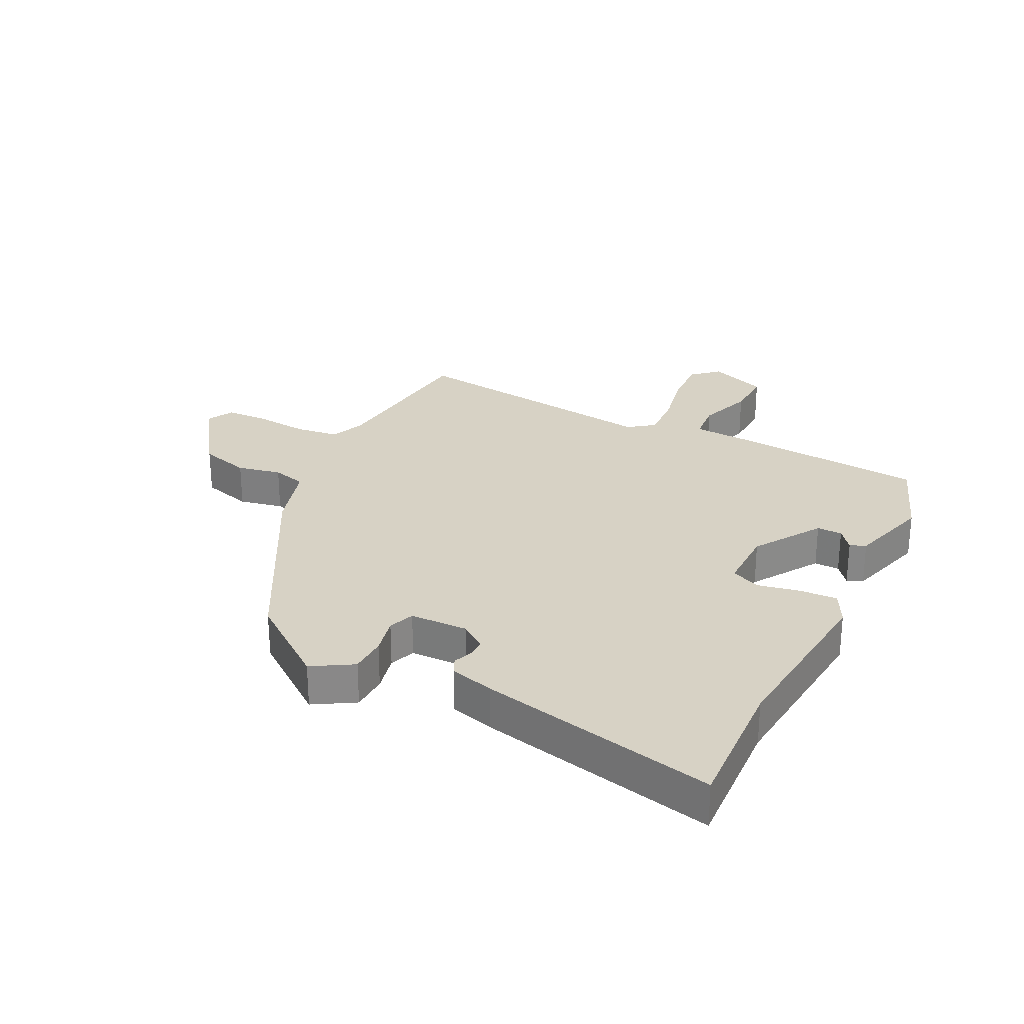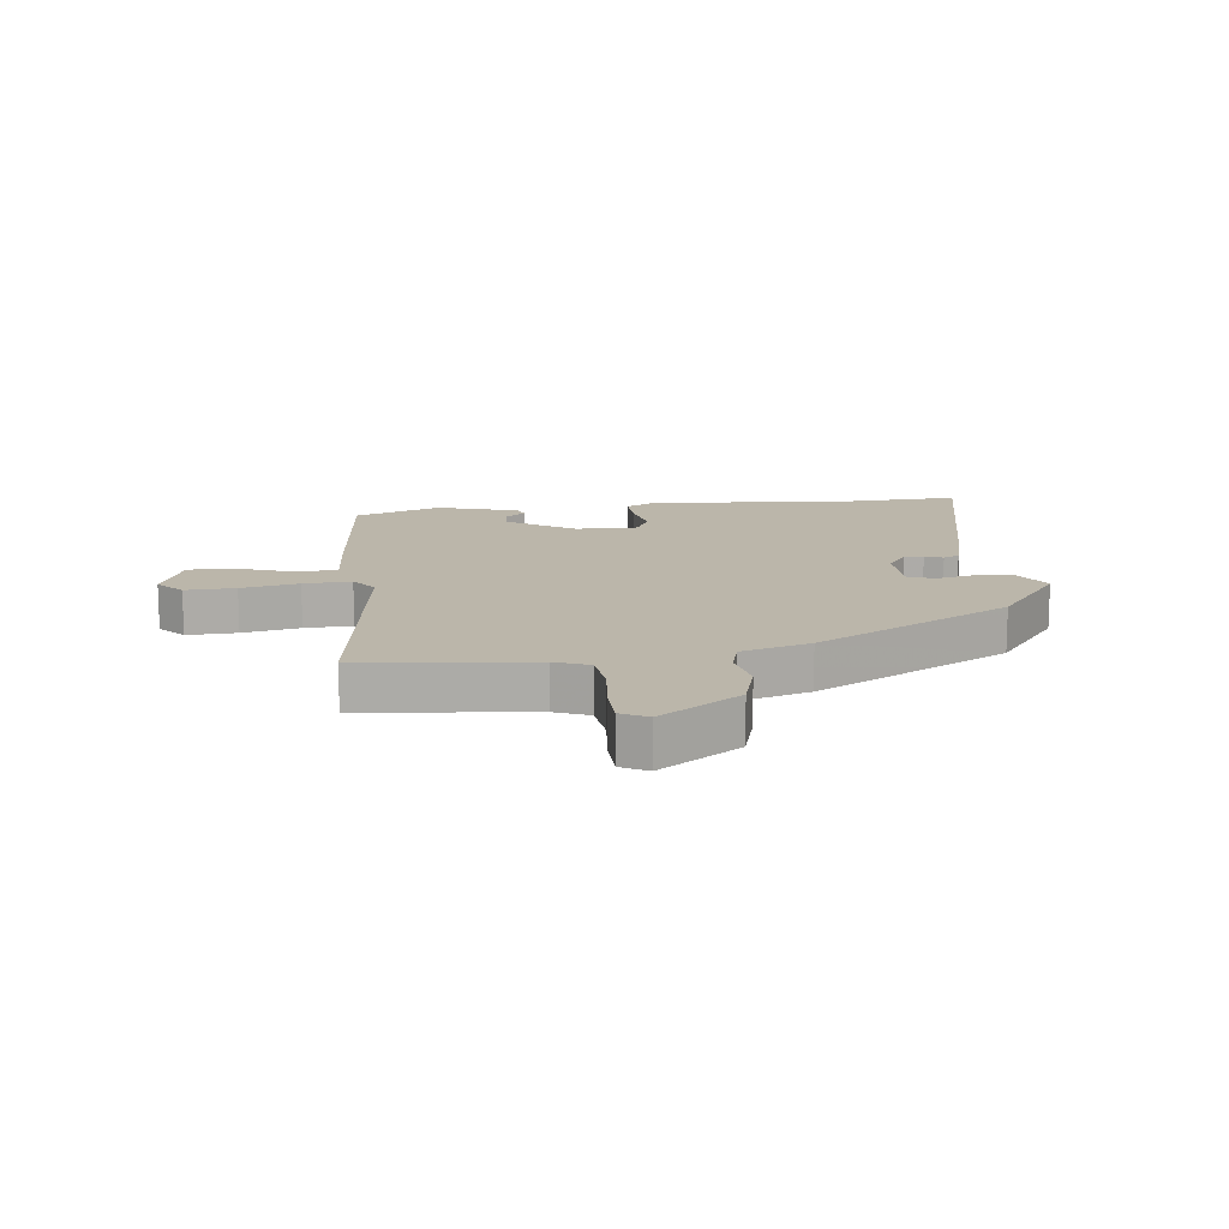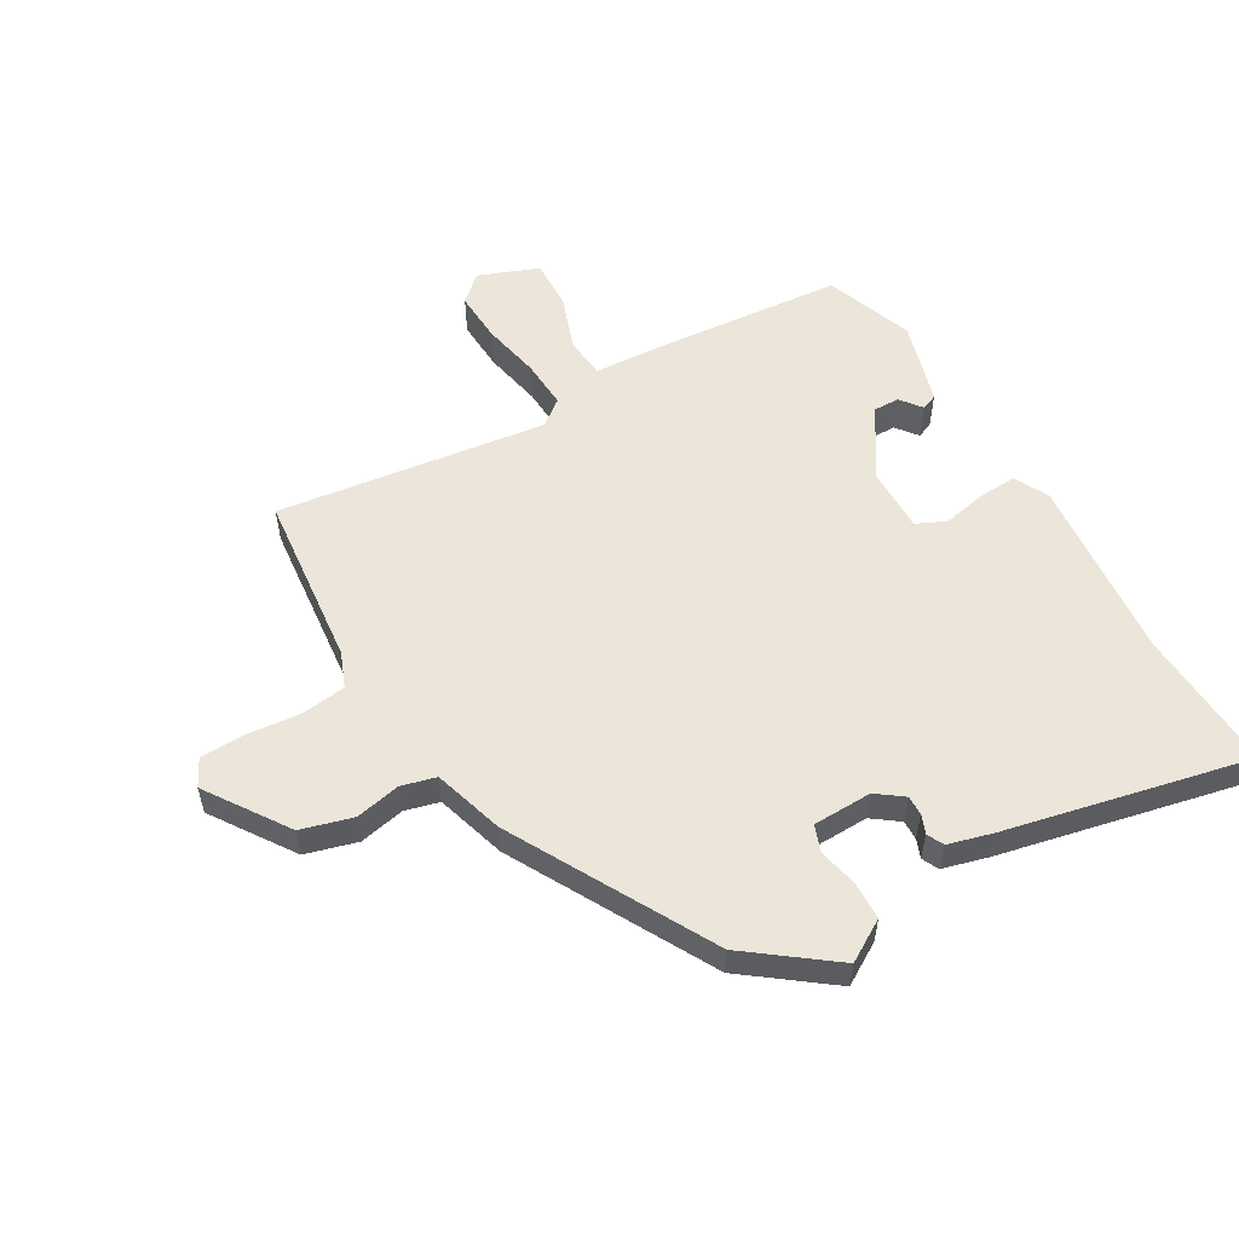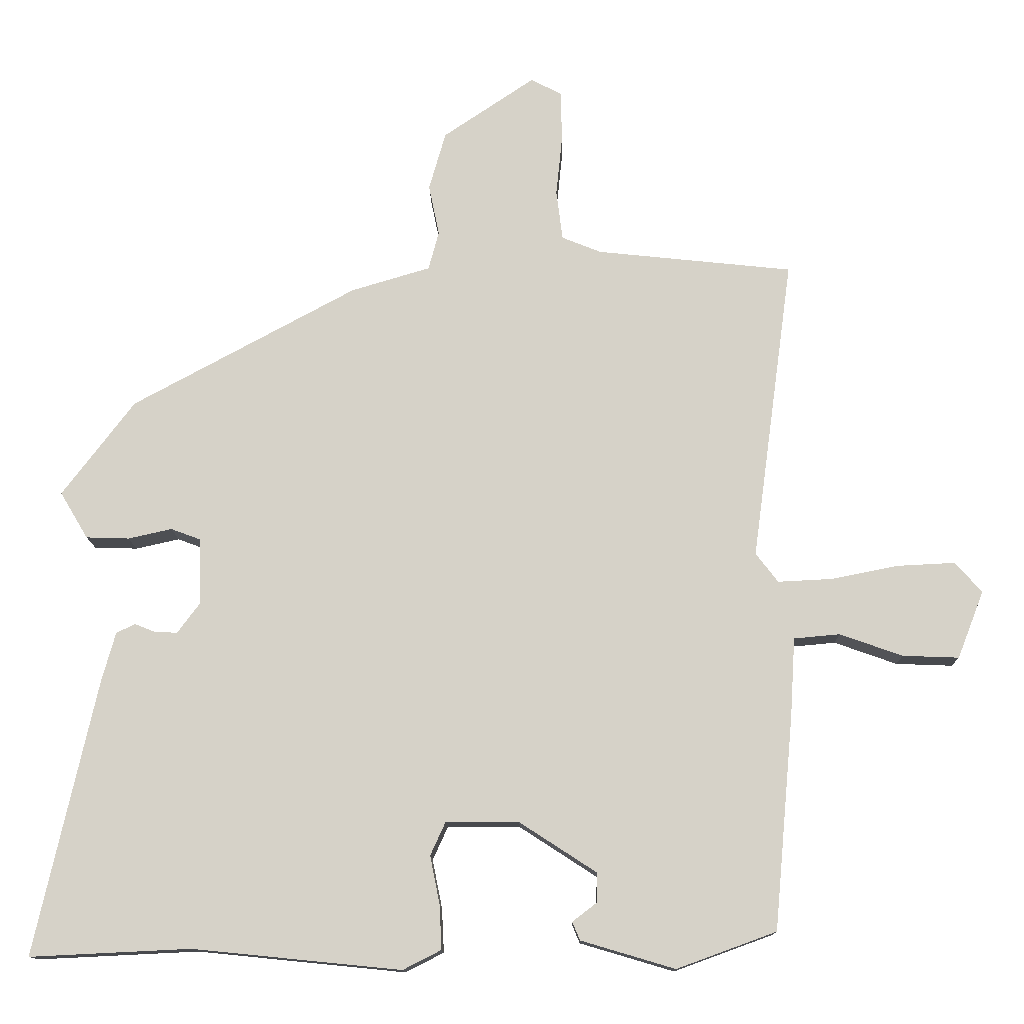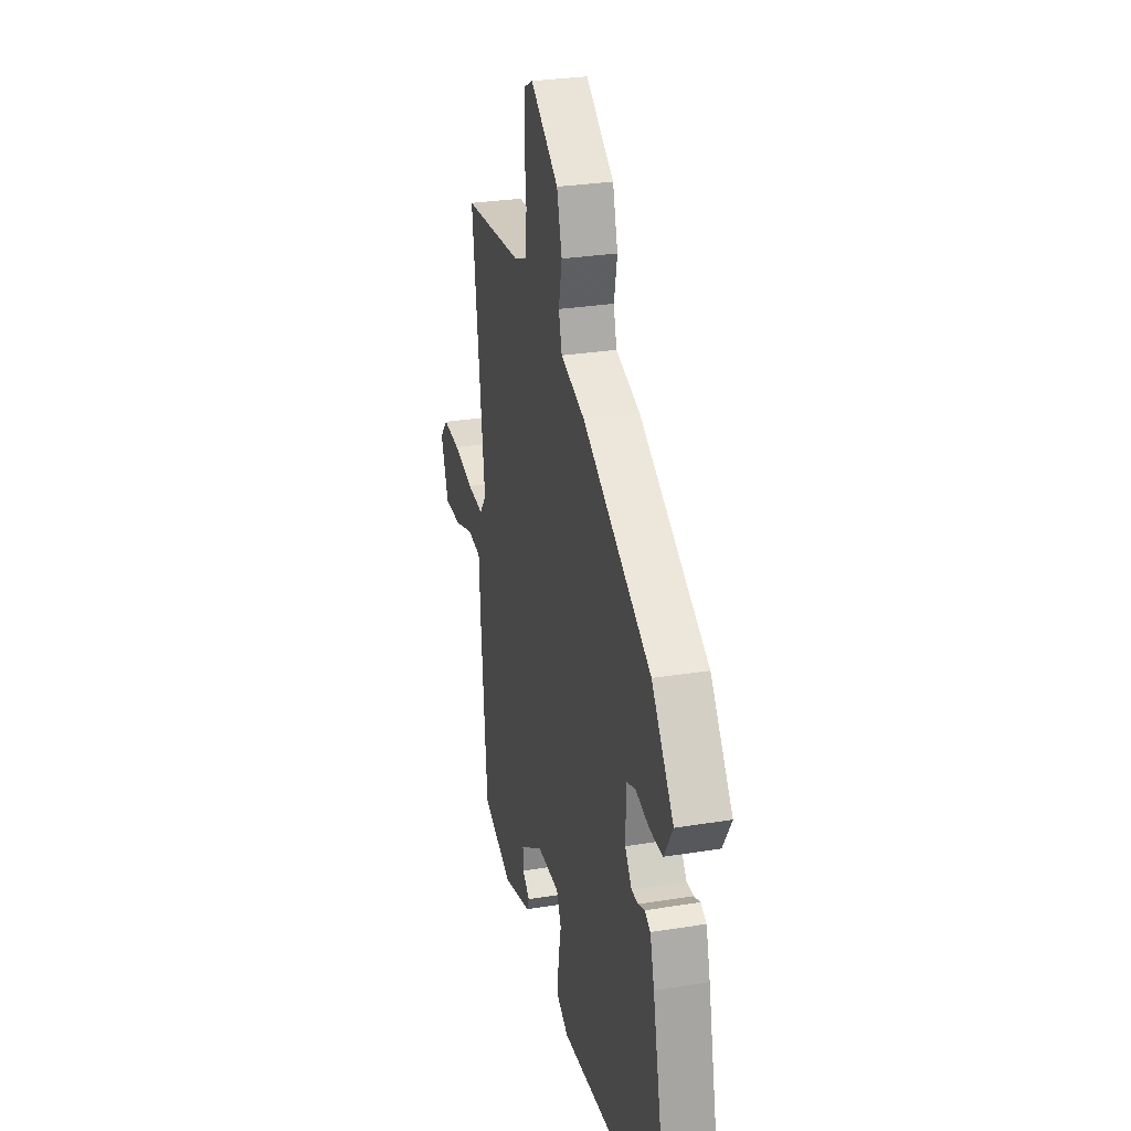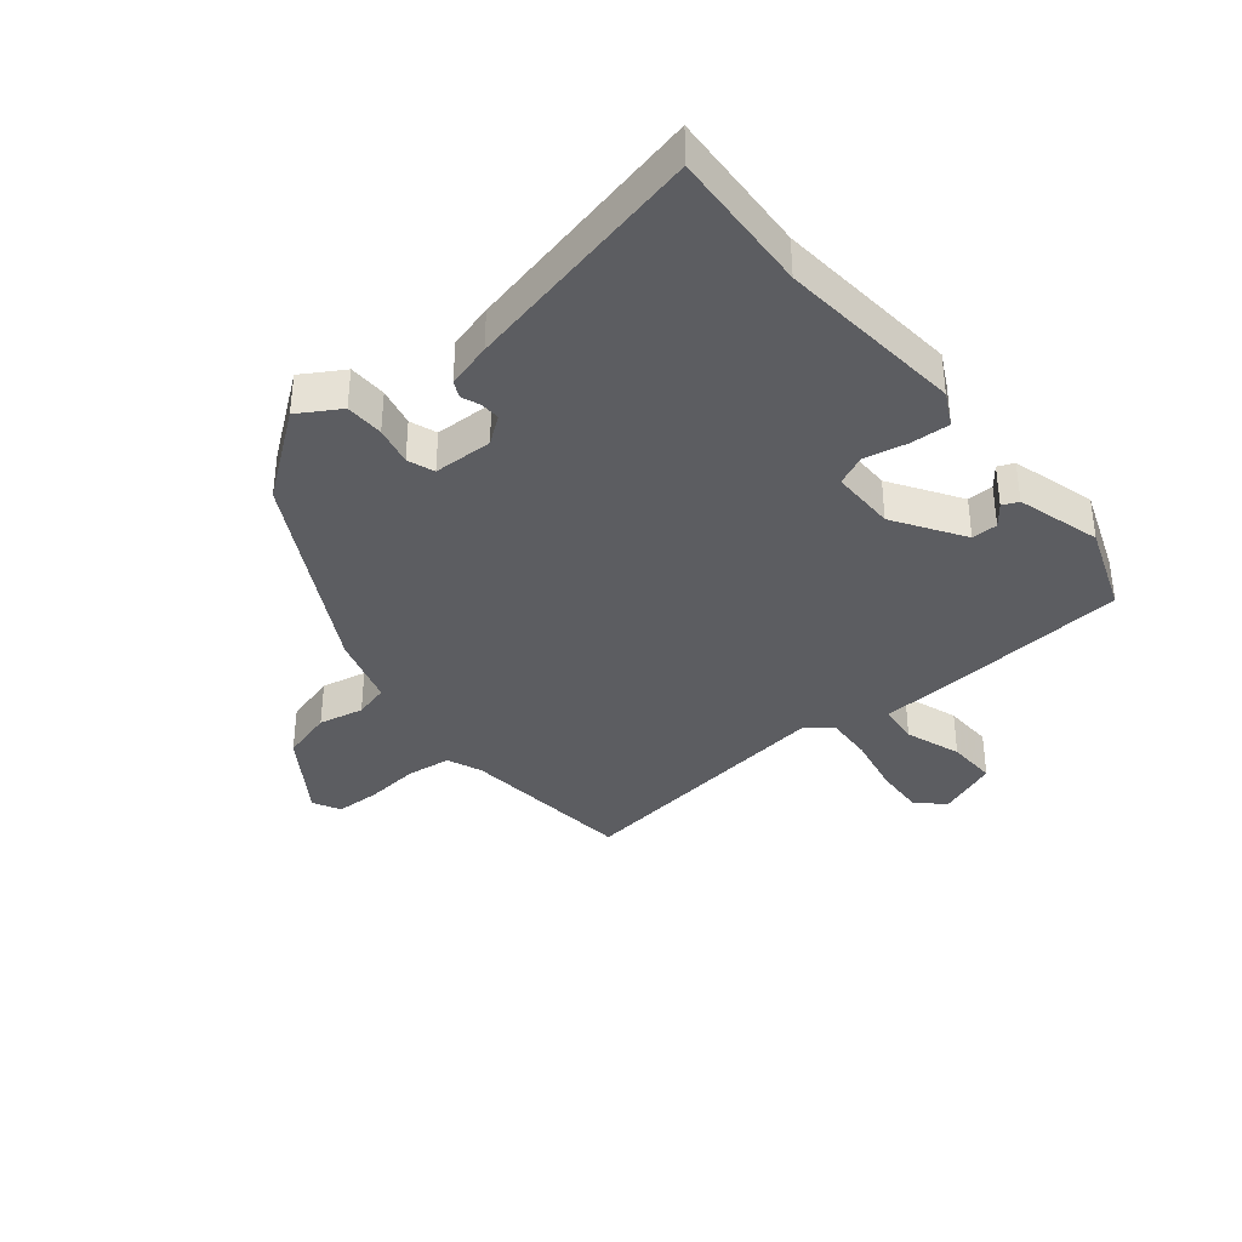
<metadata>
{"format":"obj","ext":"obj","renderer":"f3d","projection":"perspective","resolution":1024,"background":"white","views":[{"elev":27.4,"azim":116.4,"up":"+Y"},{"elev":13.9,"azim":-6.7,"up":"+Y"},{"elev":55.5,"azim":59.7,"up":"+Y"},{"elev":-13.1,"azim":-178.8,"up":"+Z"},{"elev":29.0,"azim":76.4,"up":"+Z"},{"elev":-36.8,"azim":129.0,"up":"+Y"}]}
</metadata>
<code>
v -0.506 0.07 -0.469
v -0.534 0.07 -0.162
v -0.541 0.07 -0.049
v -0.607 0.07 -0.043
v -0.697 0.07 -0.075
v -0.778 0.07 -0.078
v -0.816 0.07 0.019
v -0.777 0.07 0.062
v -0.694 0.07 0.058
v -0.599 0.07 0.039
v -0.52 0.07 0.035
v -0.488 0.07 0.077
v -0.547 0.07 0.513
v -0.265 0.07 0.543
v -0.208 0.07 0.566
v -0.199 0.07 0.638
v -0.208 0.07 0.726
v -0.206 0.07 0.798
v -0.162 0.07 0.821
v -0.03 0.07 0.732
v -0.006 0.07 0.648
v -0.021 0.07 0.575
v -0.006 0.07 0.519
v 0.108 0.07 0.485
v 0.431 0.07 0.31
v 0.535 0.07 0.173
v 0.495 0.07 0.106
v 0.433 0.07 0.104
v 0.37 0.07 0.118
v 0.327 0.07 0.102
v 0.325 0.07 0.006
v 0.357 0.07 -0.037
v 0.389 0.07 -0.036
v 0.419 0.07 -0.024
v 0.446 0.07 -0.037
v 0.466 0.07 -0.109
v 0.554 0.07 -0.503
v 0.323 0.07 -0.492
v 0.023 0.07 -0.522
v -0.032 0.07 -0.494
v -0.029 0.07 -0.431
v -0.015 0.07 -0.361
v -0.037 0.07 -0.313
v -0.142 0.07 -0.314
v -0.253 0.07 -0.386
v -0.252 0.07 -0.428
v -0.217 0.07 -0.455
v -0.228 0.07 -0.481
v -0.363 0.07 -0.521
v -0.506 0 -0.469
v -0.534 0 -0.162
v -0.541 0 -0.049
v -0.607 0 -0.043
v -0.697 0 -0.075
v -0.778 0 -0.078
v -0.816 0 0.019
v -0.777 0 0.062
v -0.694 0 0.058
v -0.599 0 0.039
v -0.52 0 0.035
v -0.488 0 0.077
v -0.547 0 0.513
v -0.265 0 0.543
v -0.208 0 0.566
v -0.199 0 0.638
v -0.208 0 0.726
v -0.206 0 0.798
v -0.162 0 0.821
v -0.03 0 0.732
v -0.006 0 0.648
v -0.021 0 0.575
v -0.006 0 0.519
v 0.108 0 0.485
v 0.431 0 0.31
v 0.535 0 0.173
v 0.495 0 0.106
v 0.433 0 0.104
v 0.37 0 0.118
v 0.327 0 0.102
v 0.325 0 0.006
v 0.357 0 -0.037
v 0.389 0 -0.036
v 0.419 0 -0.024
v 0.446 0 -0.037
v 0.466 0 -0.109
v 0.554 0 -0.503
v 0.323 0 -0.492
v 0.023 0 -0.522
v -0.032 0 -0.494
v -0.029 0 -0.431
v -0.015 0 -0.361
v -0.037 0 -0.313
v -0.142 0 -0.314
v -0.253 0 -0.386
v -0.252 0 -0.428
v -0.217 0 -0.455
v -0.228 0 -0.481
v -0.363 0 -0.521
f 48 49 1
f 47 48 1
f 46 47 1
f 1 2 3
f 46 1 3
f 45 46 3
f 44 45 3
f 43 44 3
f 40 41 42
f 39 40 42
f 38 39 42
f 38 42 43
f 37 38 43
f 36 37 43
f 35 36 43
f 34 35 43
f 33 34 43
f 32 33 43
f 31 32 43 3
f 27 28 29
f 26 27 29
f 25 26 29
f 24 25 29
f 23 24 29
f 23 29 30
f 20 21 22
f 19 20 22
f 18 19 22
f 17 18 22
f 16 17 22
f 15 16 22 23
f 30 31 3
f 23 30 3
f 15 23 3
f 14 15 3
f 8 9 10
f 7 8 10
f 6 7 10
f 5 6 10
f 4 5 10
f 4 10 11
f 3 4 11
f 12 13 14
f 12 14 3
f 3 11 12
f 50 98 97
f 50 97 96
f 50 96 95
f 52 51 50
f 52 50 95
f 52 95 94
f 52 94 93
f 52 93 92
f 91 90 89
f 91 89 88
f 91 88 87
f 92 91 87
f 92 87 86
f 92 86 85
f 92 85 84
f 92 84 83
f 92 83 82
f 92 82 81
f 52 92 81 80
f 78 77 76
f 78 76 75
f 78 75 74
f 78 74 73
f 78 73 72
f 79 78 72
f 71 70 69
f 71 69 68
f 71 68 67
f 71 67 66
f 71 66 65
f 72 71 65 64
f 52 80 79
f 52 79 72
f 52 72 64
f 52 64 63
f 59 58 57
f 59 57 56
f 59 56 55
f 59 55 54
f 59 54 53
f 60 59 53
f 60 53 52
f 63 62 61
f 52 63 61
f 61 60 52
f 1 50 51 2
f 2 51 52 3
f 3 52 53 4
f 4 53 54 5
f 5 54 55 6
f 6 55 56 7
f 7 56 57 8
f 8 57 58 9
f 9 58 59 10
f 10 59 60 11
f 11 60 61 12
f 12 61 62 13
f 13 62 63 14
f 14 63 64 15
f 15 64 65 16
f 16 65 66 17
f 17 66 67 18
f 18 67 68 19
f 19 68 69 20
f 20 69 70 21
f 21 70 71 22
f 22 71 72 23
f 23 72 73 24
f 24 73 74 25
f 25 74 75 26
f 26 75 76 27
f 27 76 77 28
f 28 77 78 29
f 29 78 79 30
f 30 79 80 31
f 31 80 81 32
f 32 81 82 33
f 33 82 83 34
f 34 83 84 35
f 35 84 85 36
f 36 85 86 37
f 37 86 87 38
f 38 87 88 39
f 39 88 89 40
f 40 89 90 41
f 41 90 91 42
f 42 91 92 43
f 43 92 93 44
f 44 93 94 45
f 45 94 95 46
f 46 95 96 47
f 47 96 97 48
f 48 97 98 49
f 49 98 50 1

</code>
